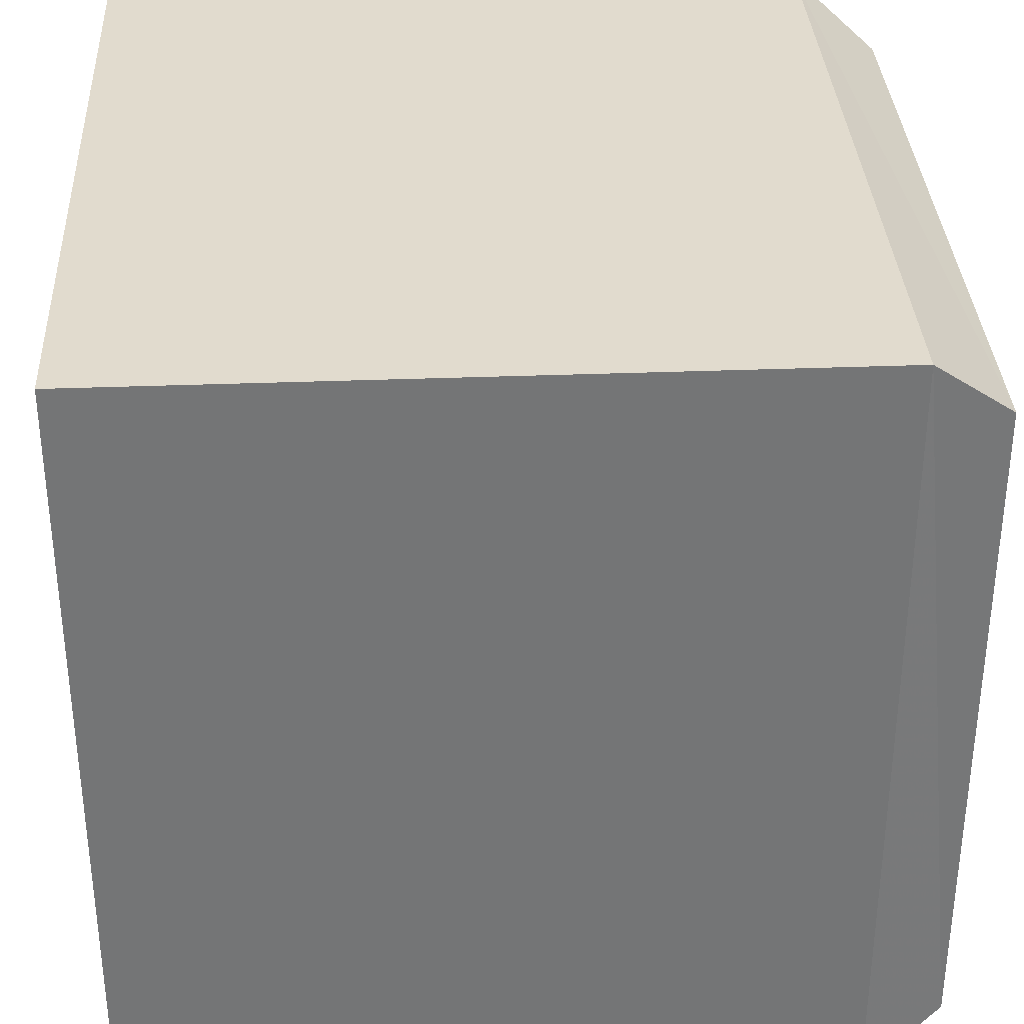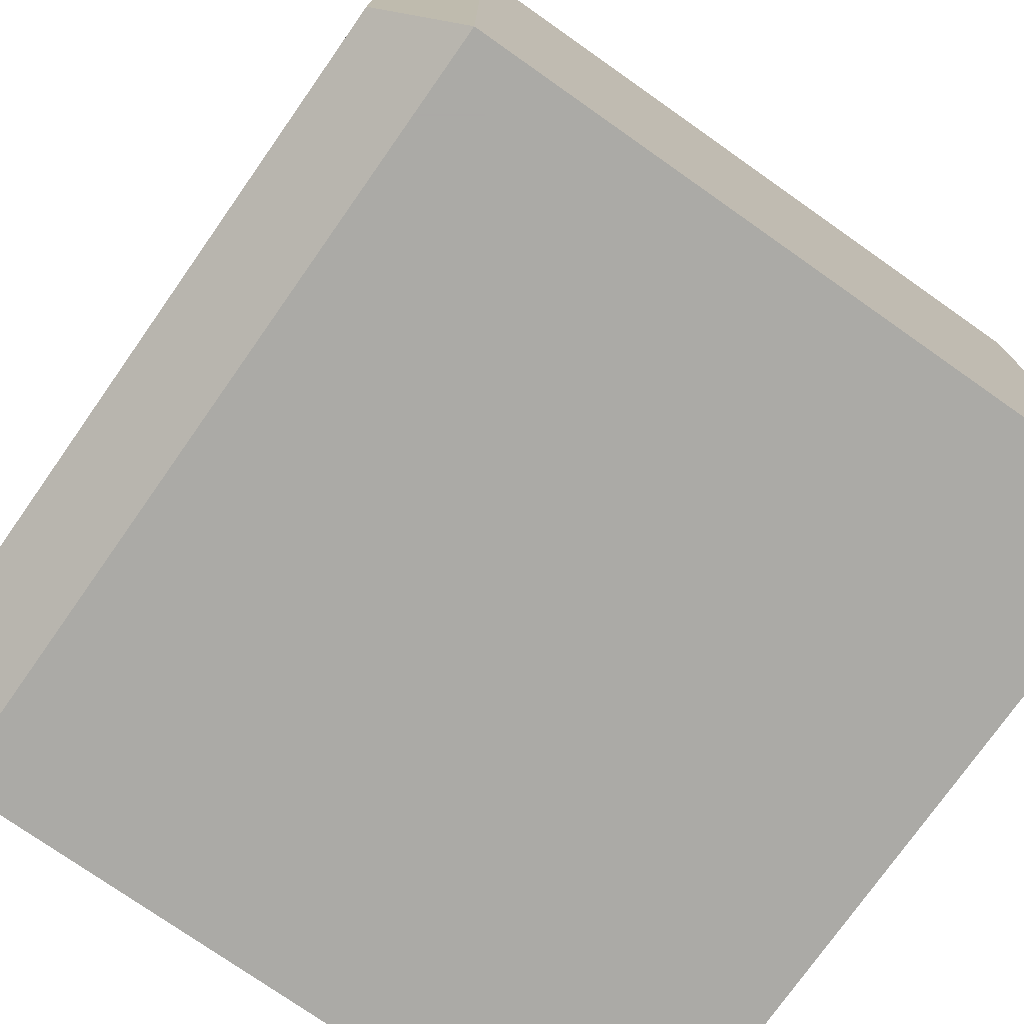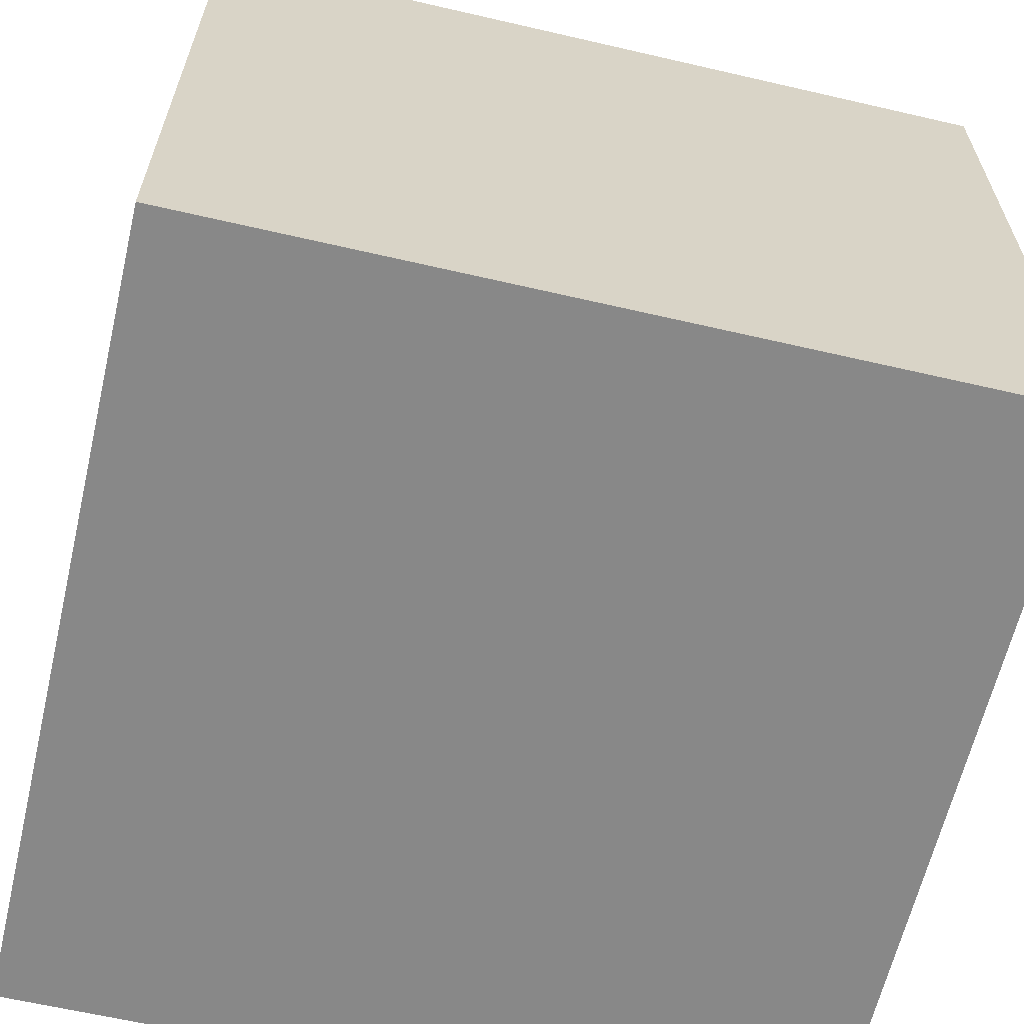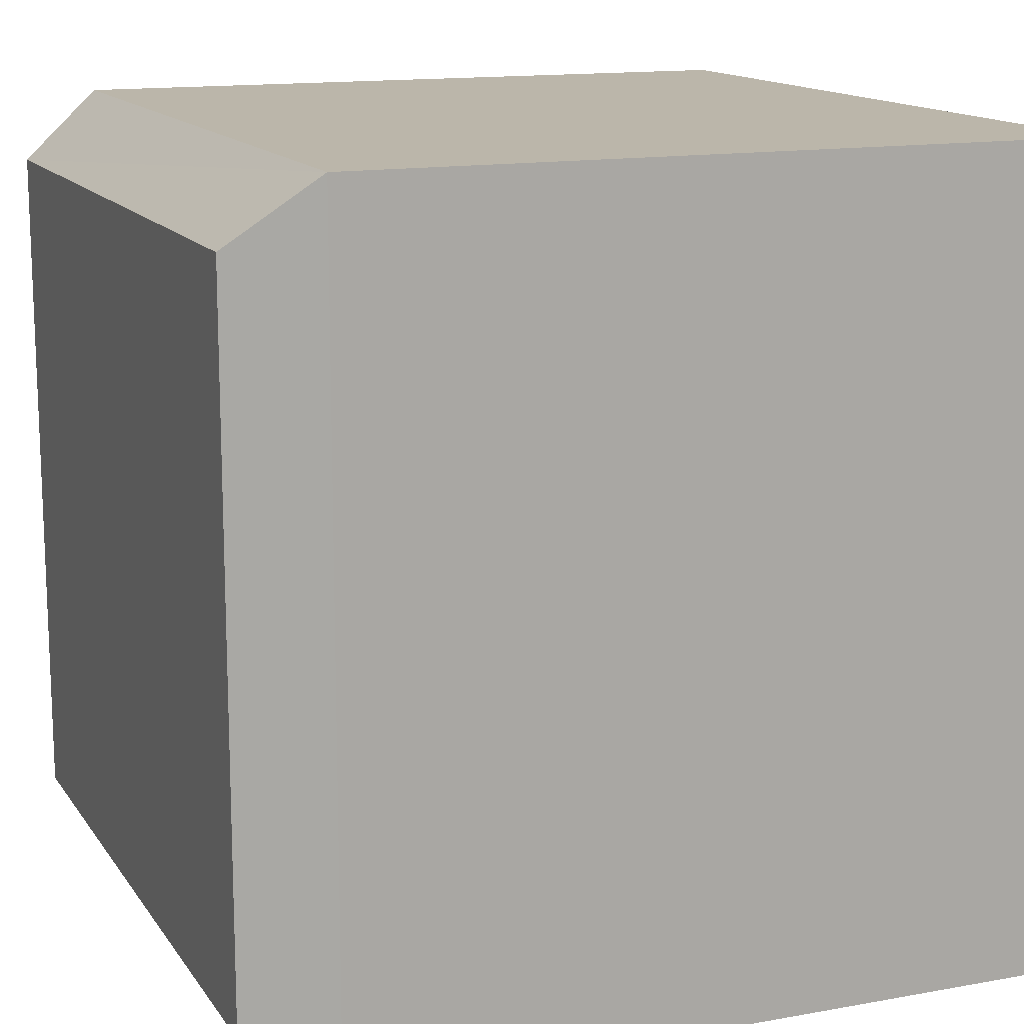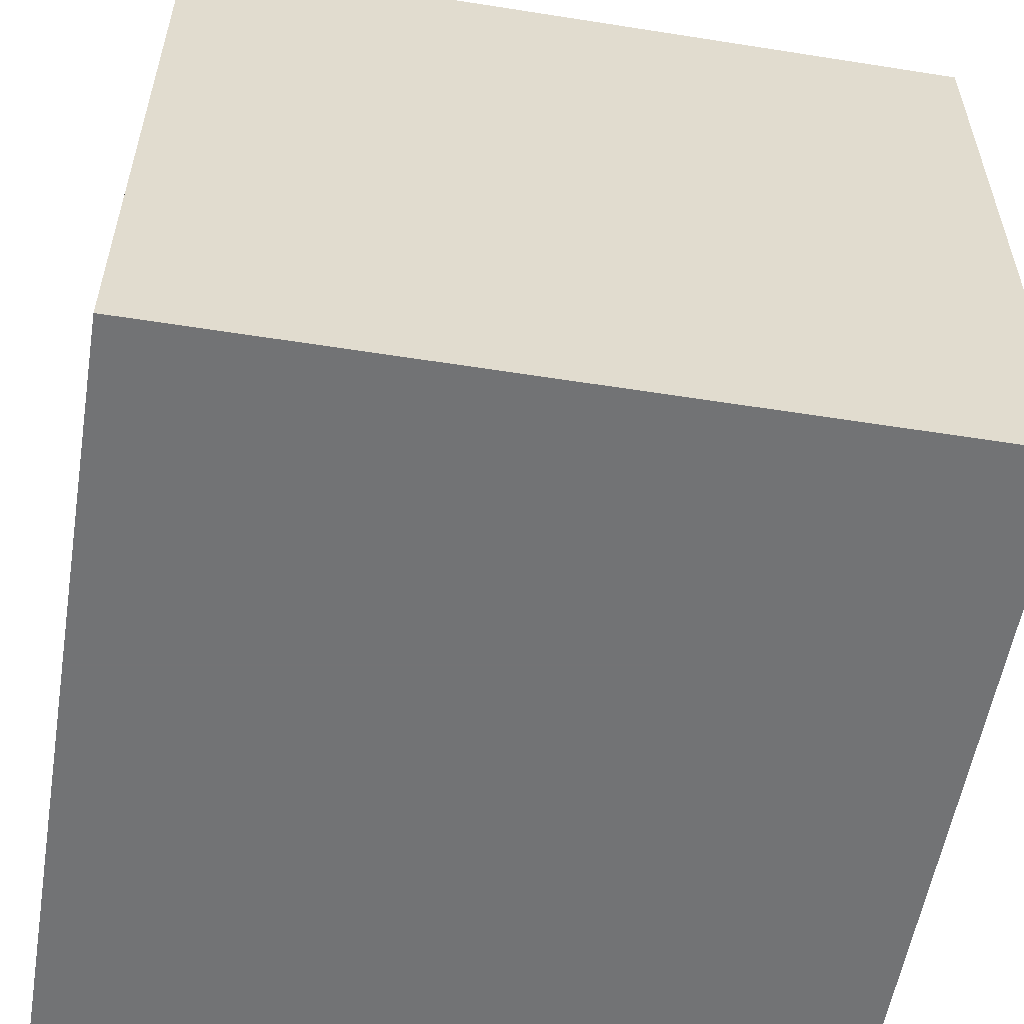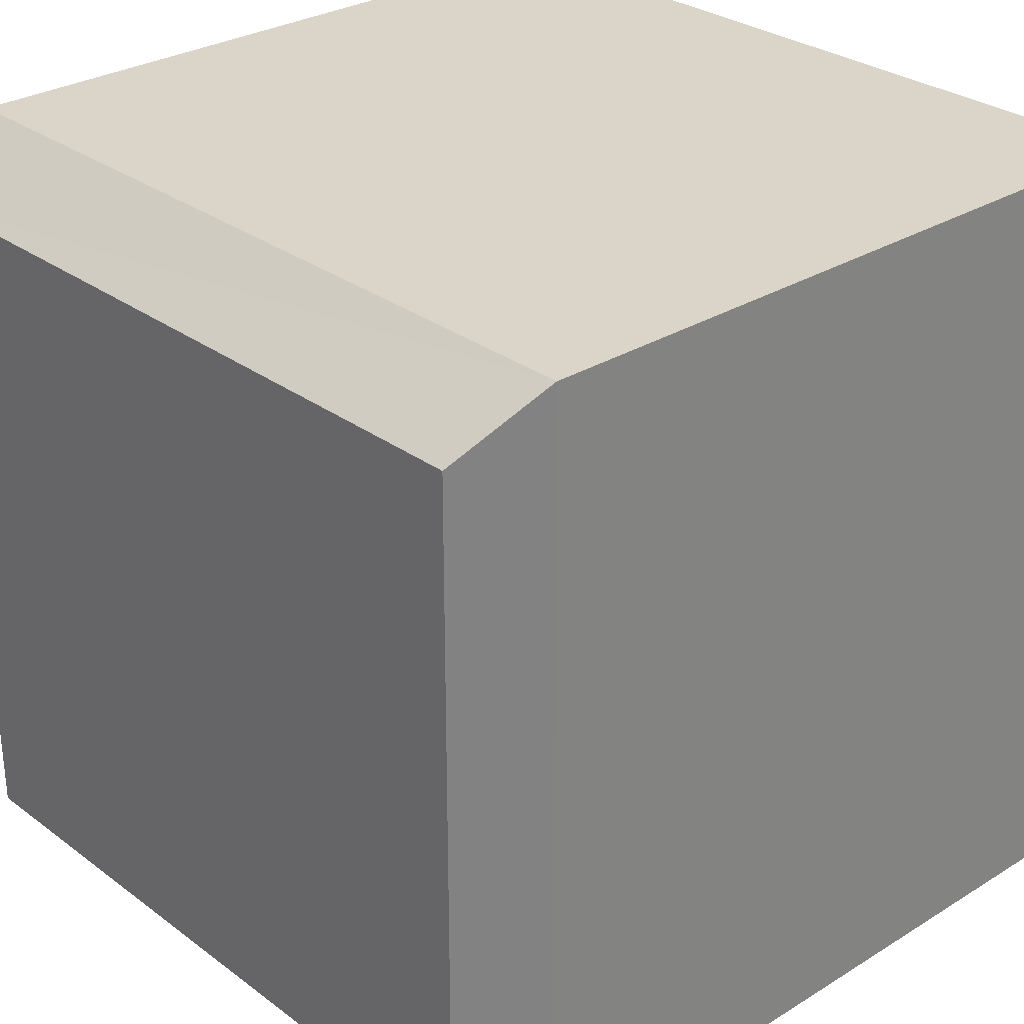
<metadata>
{"format":"obj","ext":"obj","renderer":"f3d","projection":"perspective","resolution":1024,"background":"white","views":[{"elev":33.9,"azim":87.0,"up":"+Z"},{"elev":-75.7,"azim":-125.1,"up":"+Z"},{"elev":-62.9,"azim":76.8,"up":"+Y"},{"elev":14.0,"azim":-111.9,"up":"+Z"},{"elev":-55.9,"azim":170.6,"up":"+Y"},{"elev":29.2,"azim":-132.4,"up":"+Z"}]}
</metadata>
<code>
g
v -0.4481 0.5 0.4171
v 0.4613 0.5 0.4146
v 0.4553 0.5 -0.4404
v -0.448 0.5 -0.4389
v 0.5 -0.5 0.4985
v -0.5 -0.5 0.4985
v -0.5 -0.5 -0.5015
v 0.5 -0.5 -0.5015
v -0.5 -0.5 0.4985
v 0.5 -0.5 0.4985
v 0.5 0.3984 0.4985
v -0.5 0.3984 0.4985
v 0.4613 0.5 0.4146
v -0.4481 0.5 0.4171
v -0.5 0.3984 0.4985
v 0.5 0.3984 0.4985
v -0.5 -0.5 -0.5015
v -0.5 -0.5 0.4985
v -0.5 0.3984 0.4985
v -0.5 0.3984 -0.5015
v -0.4481 0.5 0.4171
v -0.448 0.5 -0.4389
v -0.5 0.3984 -0.5015
v -0.5 0.3984 0.4985
v 0.5 -0.5 -0.5015
v -0.5 -0.5 -0.5015
v -0.5 0.3984 -0.5015
v 0.5 0.3984 -0.5015
v -0.448 0.5 -0.4389
v 0.4553 0.5 -0.4404
v 0.5 0.3984 -0.5015
v -0.5 0.3984 -0.5015
v 0.5 -0.5 0.4985
v 0.5 -0.5 -0.5015
v 0.5 0.3984 -0.5015
v 0.5 0.3984 0.4985
v 0.4553 0.5 -0.4404
v 0.4613 0.5 0.4146
v 0.5 0.3984 0.4985
v 0.5 0.3984 -0.5015
g name0
f 1 2 3
f 1 3 4
f 5 6 7
f 5 7 8
f 9 10 11
f 9 11 12
f 13 14 15
f 13 15 16
f 17 18 19
f 17 19 20
f 21 22 23
f 21 23 24
f 25 26 27
f 25 27 28
f 29 30 31
f 29 31 32
f 33 34 35
f 33 35 36
f 37 38 39
f 37 39 40

</code>
